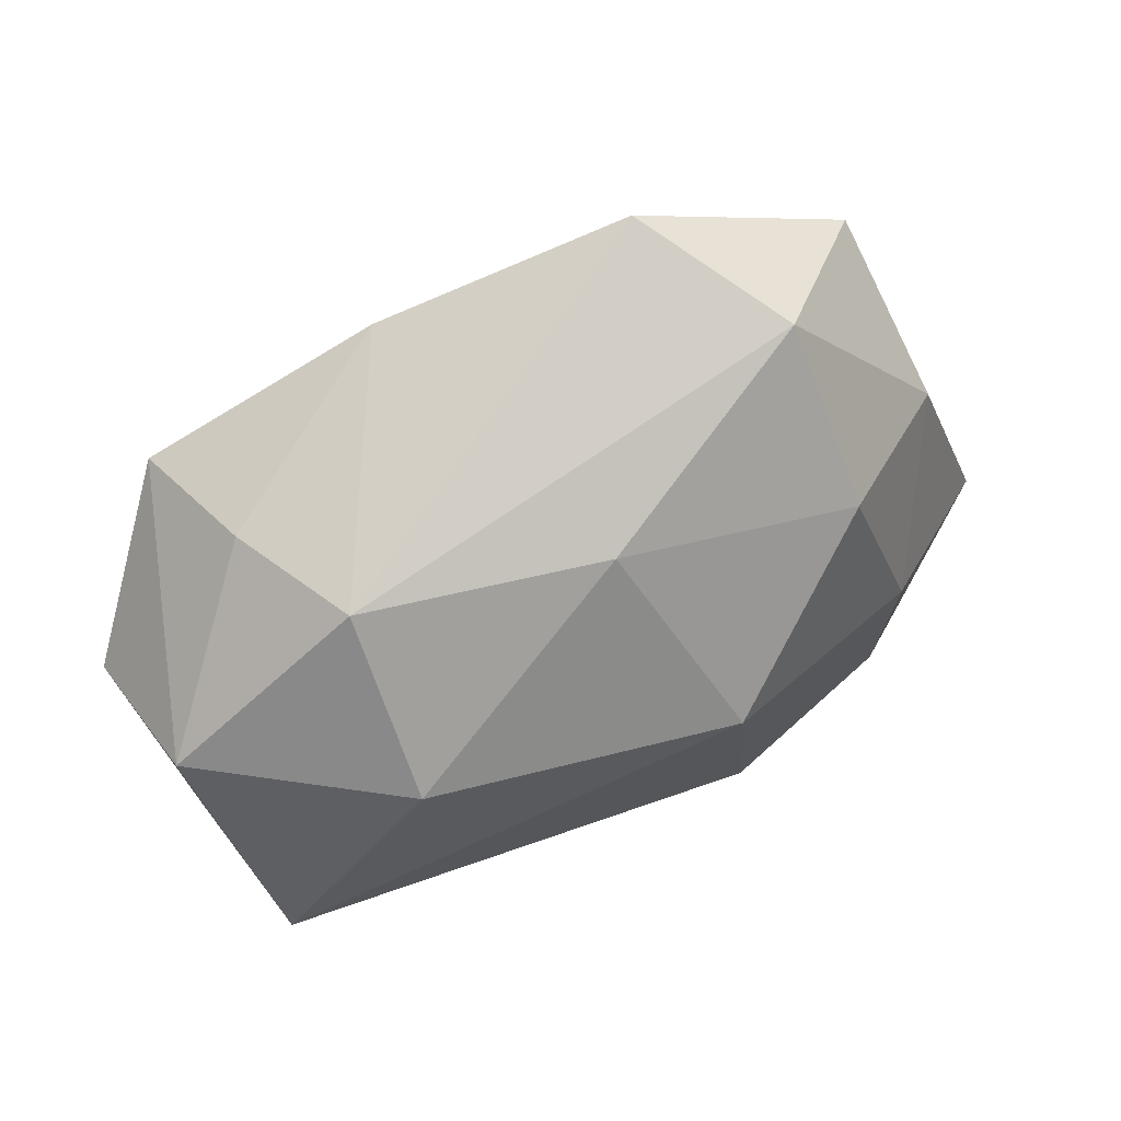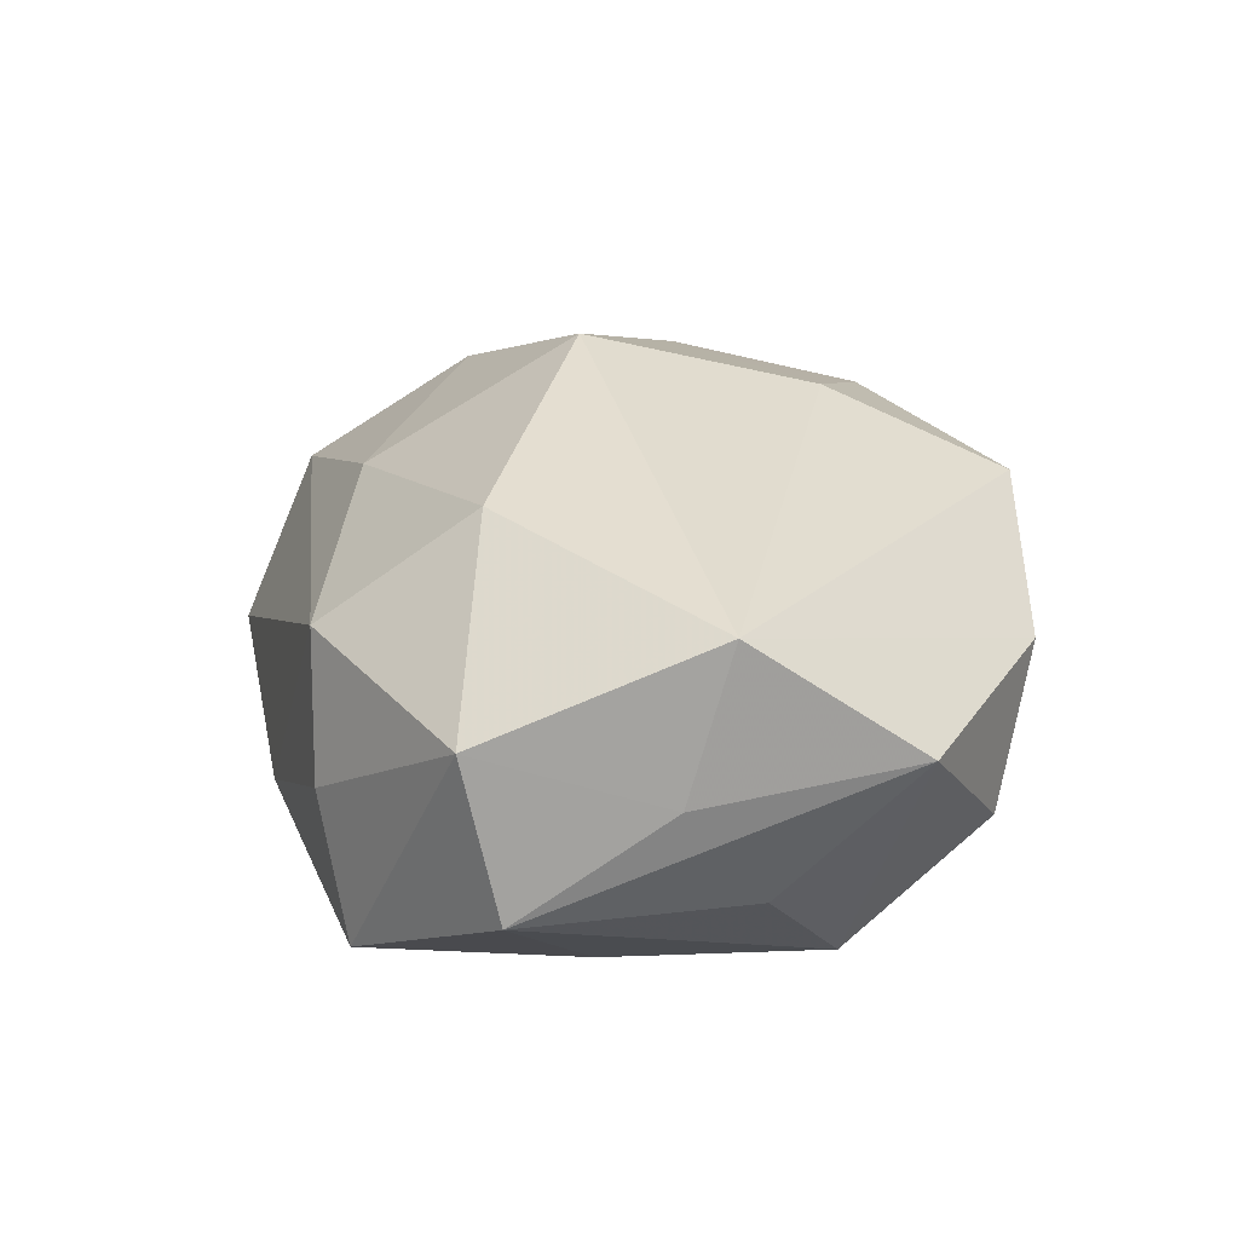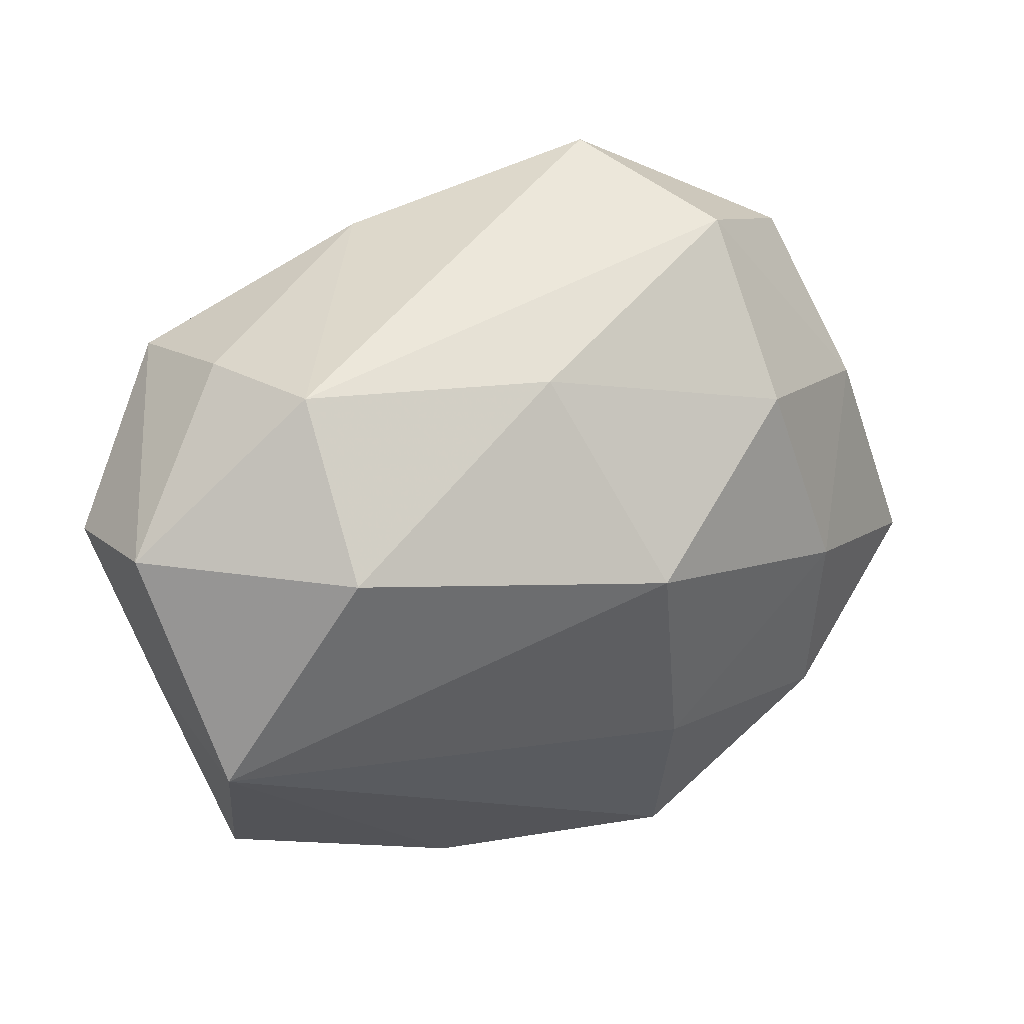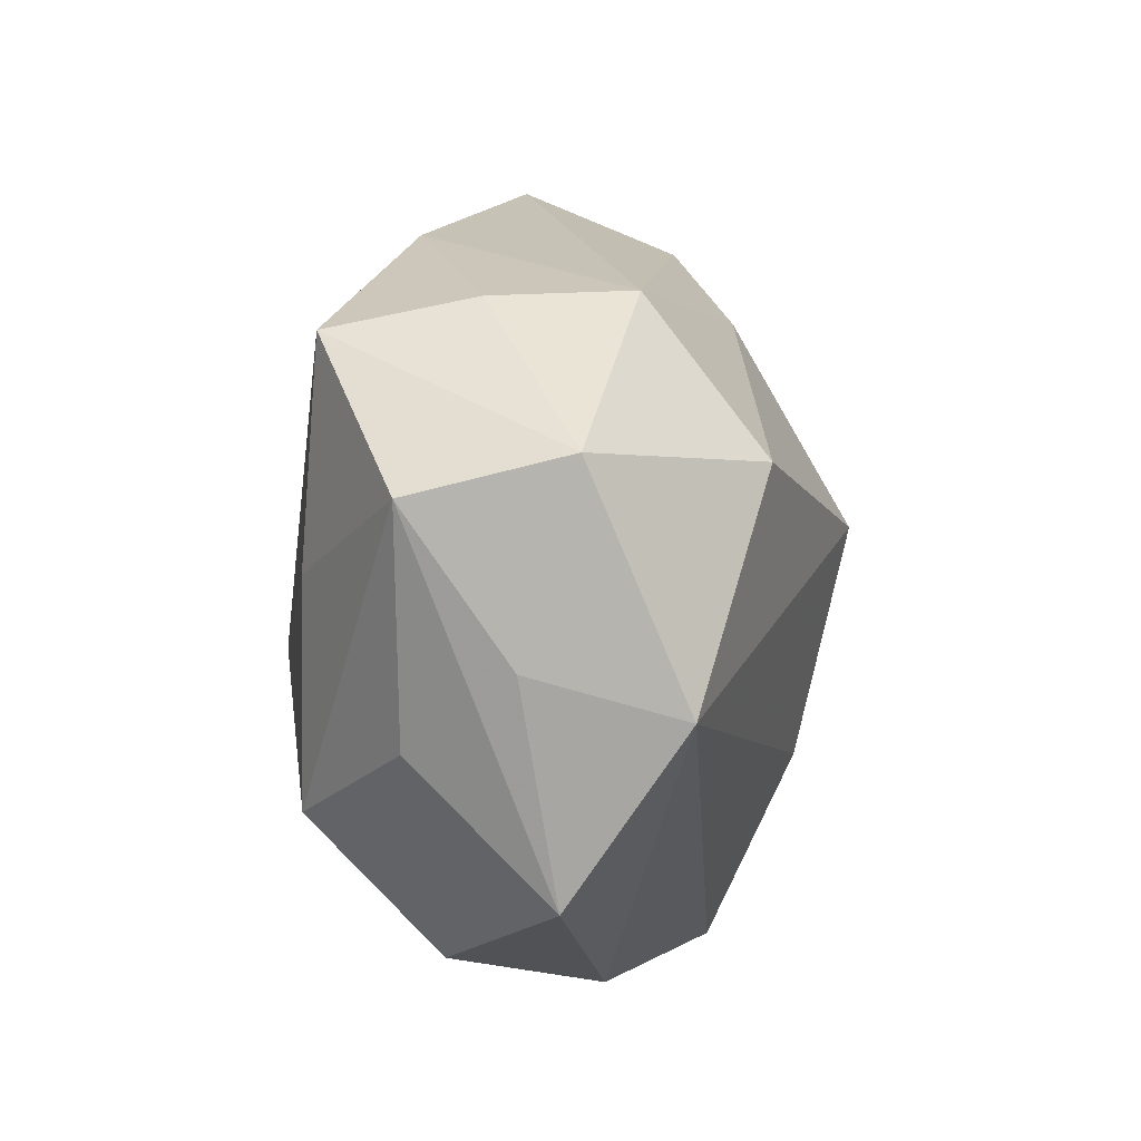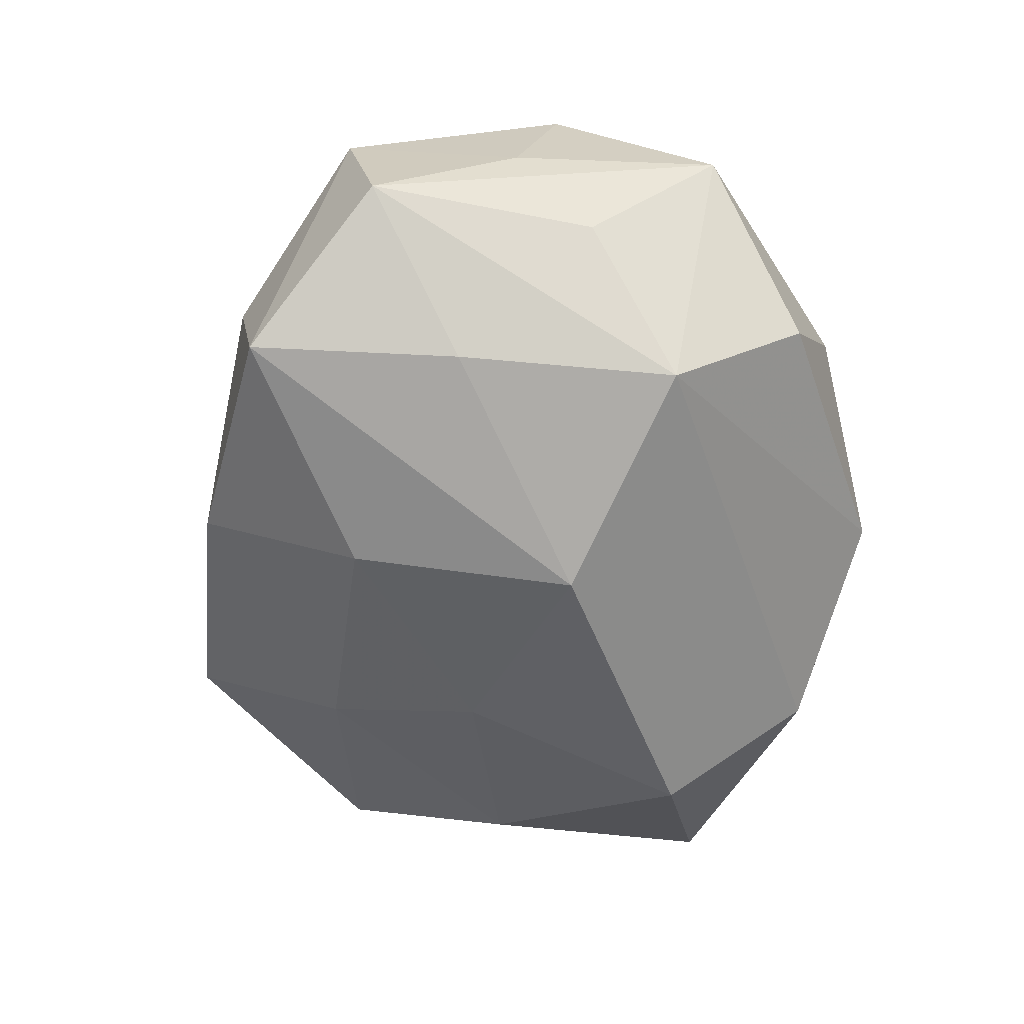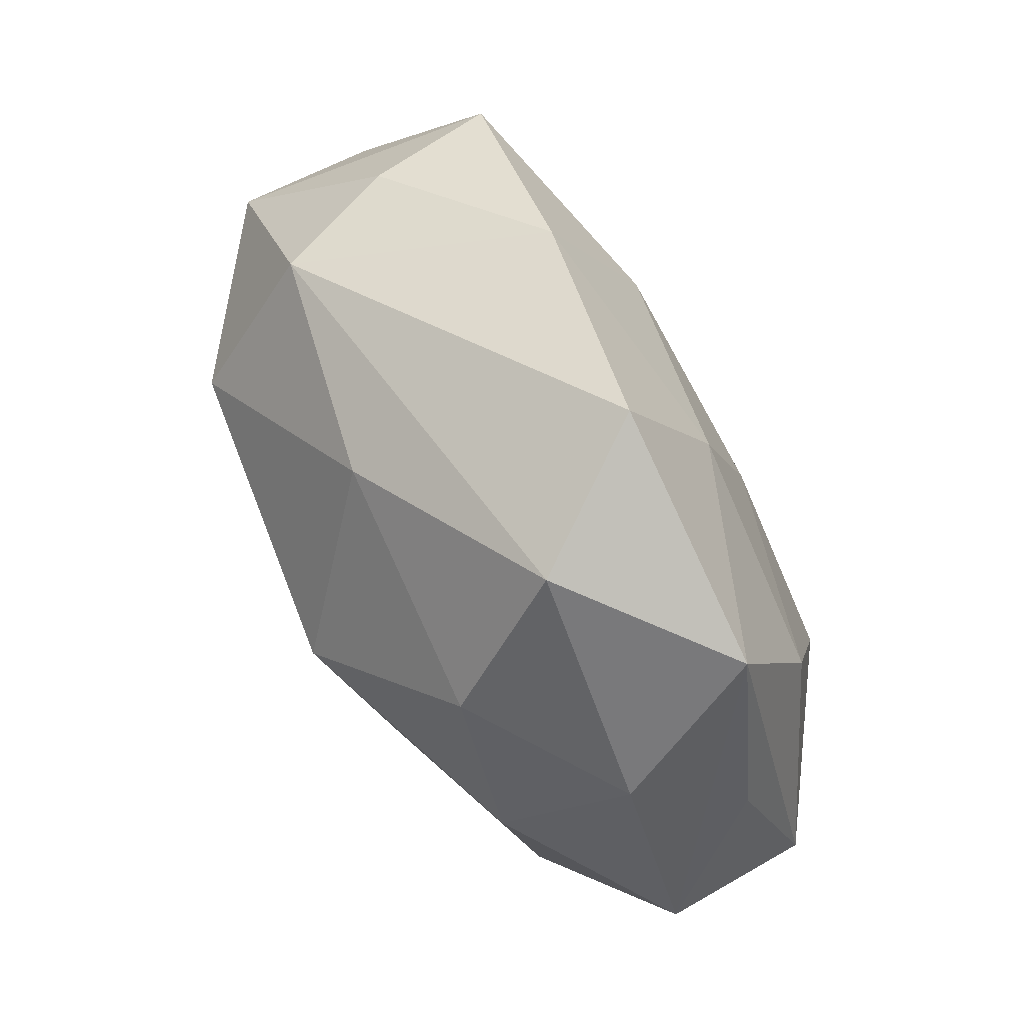
<metadata>
{"format":"obj","ext":"obj","renderer":"f3d","projection":"perspective","resolution":1024,"background":"white","views":[{"elev":55.6,"azim":-29.0,"up":"+Y"},{"elev":24.5,"azim":-84.0,"up":"+Z"},{"elev":28.7,"azim":-24.8,"up":"+Y"},{"elev":-1.4,"azim":-81.0,"up":"+Y"},{"elev":-59.4,"azim":-77.7,"up":"+Z"},{"elev":67.4,"azim":59.2,"up":"+Y"}]}
</metadata>
<code>
v 0.01088 -0.01822 0.02403
v 0.03383 -0.02157 0.0164
v 0.03766 -0.02981 0.002729
v 0.03864 0.03192 -0.005649
v 0.03685 0.01174 -0.01646
v -0.03319 0.001007 -0.02093
v -0.03511 0.0278 -0.002497
v -0.03896 -0.03129 0.005626
v 0.05109 -0.007208 0.008139
v -0.04312 -0.01307 0.01901
v 0.02428 0.02174 0.0212
v 0.04683 0.009262 -0.002874
v -0.02179 -0.03761 -0.008879
v -0.005931 -0.00625 -0.02972
v -0.01179 -0.04107 0.005991
v -0.04905 0.01157 0.009253
v 0.01242 0.04576 -0.006596
v 0.01379 0.02788 -0.01713
v 0.01406 -0.03874 0.01395
v 0.0222 0.03976 0.009289
v 0.005536 0.006873 0.03055
v 0.03265 -0.000564 0.02095
v 0.05064 -0.01162 -0.009649
v -0.01135 0.01854 -0.02386
v -0.03815 0.02442 -0.0182
v 0.0104 -0.04149 -0.003679
v -0.003433 0.02839 0.01864
v 0.02958 -0.01183 -0.02584
v -0.02906 0.01184 0.02493
v -0.02958 0.02873 0.01213
v -0.02646 -0.02272 -0.0226
v -0.05032 0.00746 -0.00792
v 0.02999 -0.02922 -0.01251
v -0.01386 0.03716 -0.01322
v 0.04118 0.01719 0.009642
v -0.04603 -0.00856 0.002802
v -0.04053 -0.01625 -0.009352
v 0.01327 0.009927 -0.02378
f 14 28 31
f 19 2 1
f 1 10 19
f 27 30 29
f 29 10 21
f 21 10 1
f 21 27 29
f 11 27 21
f 14 25 24
f 34 30 17
f 34 24 25
f 30 34 7
f 7 34 25
f 3 19 26
f 9 2 3
f 2 19 3
f 32 8 36
f 8 10 36
f 30 7 16
f 32 36 16
f 16 36 10
f 29 30 16
f 16 10 29
f 16 25 32
f 16 7 25
f 37 8 32
f 32 31 37
f 37 31 8
f 6 25 14
f 14 31 6
f 32 25 6
f 6 31 32
f 13 31 26
f 8 31 13
f 11 35 20
f 20 27 11
f 17 30 20
f 30 27 20
f 4 35 9
f 17 20 4
f 4 20 35
f 1 2 22
f 22 21 1
f 22 2 9
f 11 21 22
f 9 35 22
f 22 35 11
f 38 28 14
f 14 24 38
f 33 3 26
f 26 31 33
f 33 31 28
f 8 13 15
f 15 10 8
f 15 19 10
f 26 19 15
f 15 13 26
f 23 33 28
f 9 3 23
f 3 33 23
f 28 38 5
f 5 23 28
f 4 23 5
f 12 4 9
f 9 23 12
f 12 23 4
f 18 5 38
f 18 38 24
f 17 4 18
f 4 5 18
f 18 34 17
f 24 34 18

</code>
